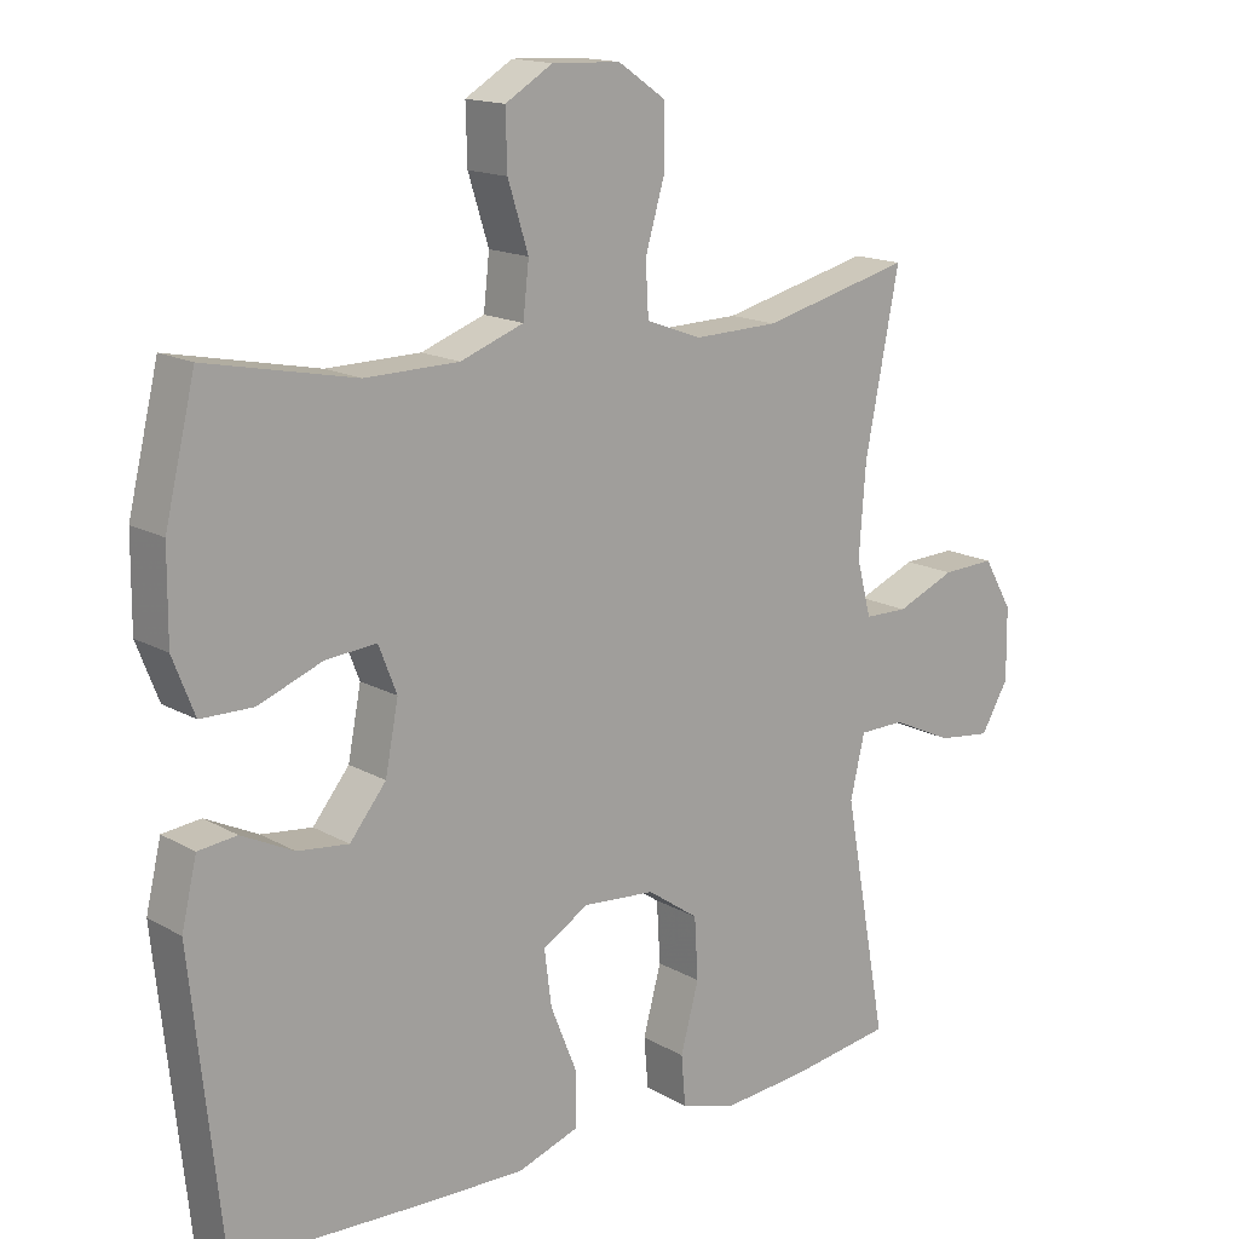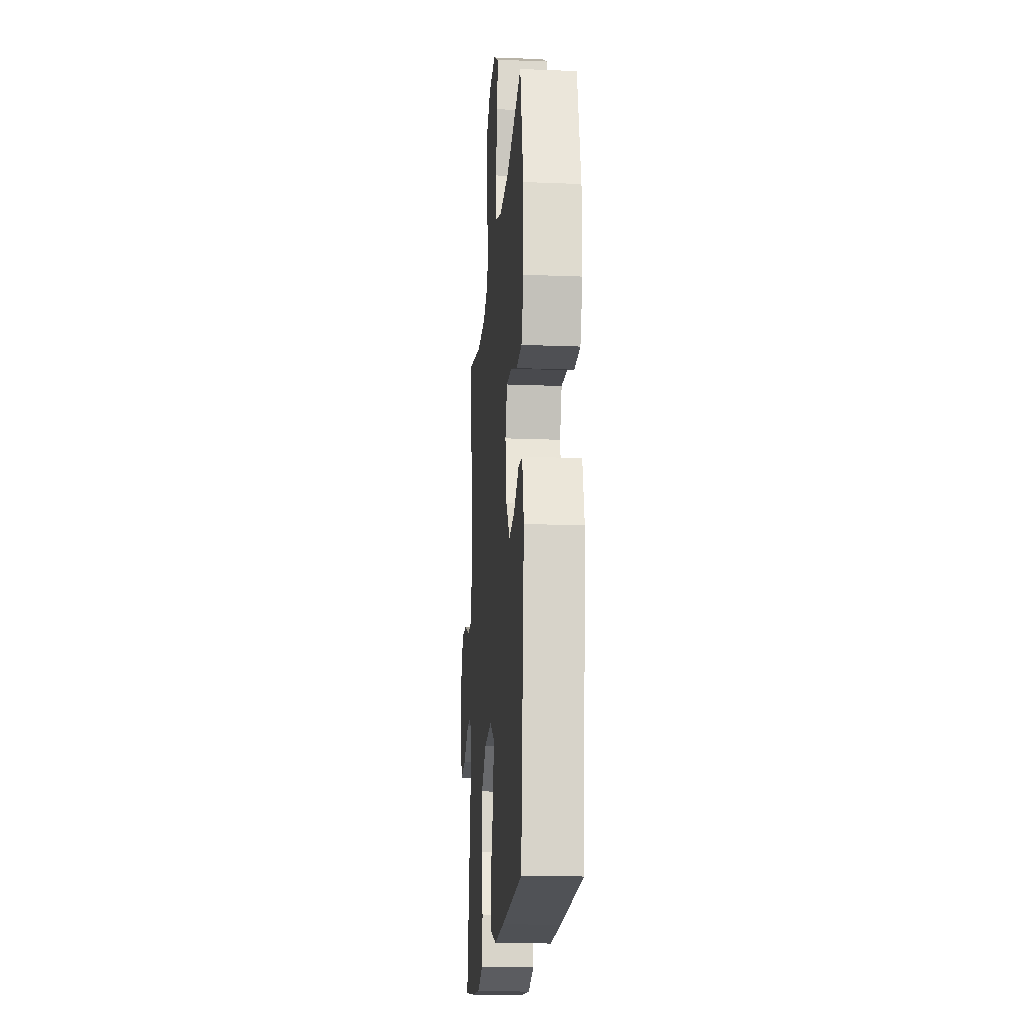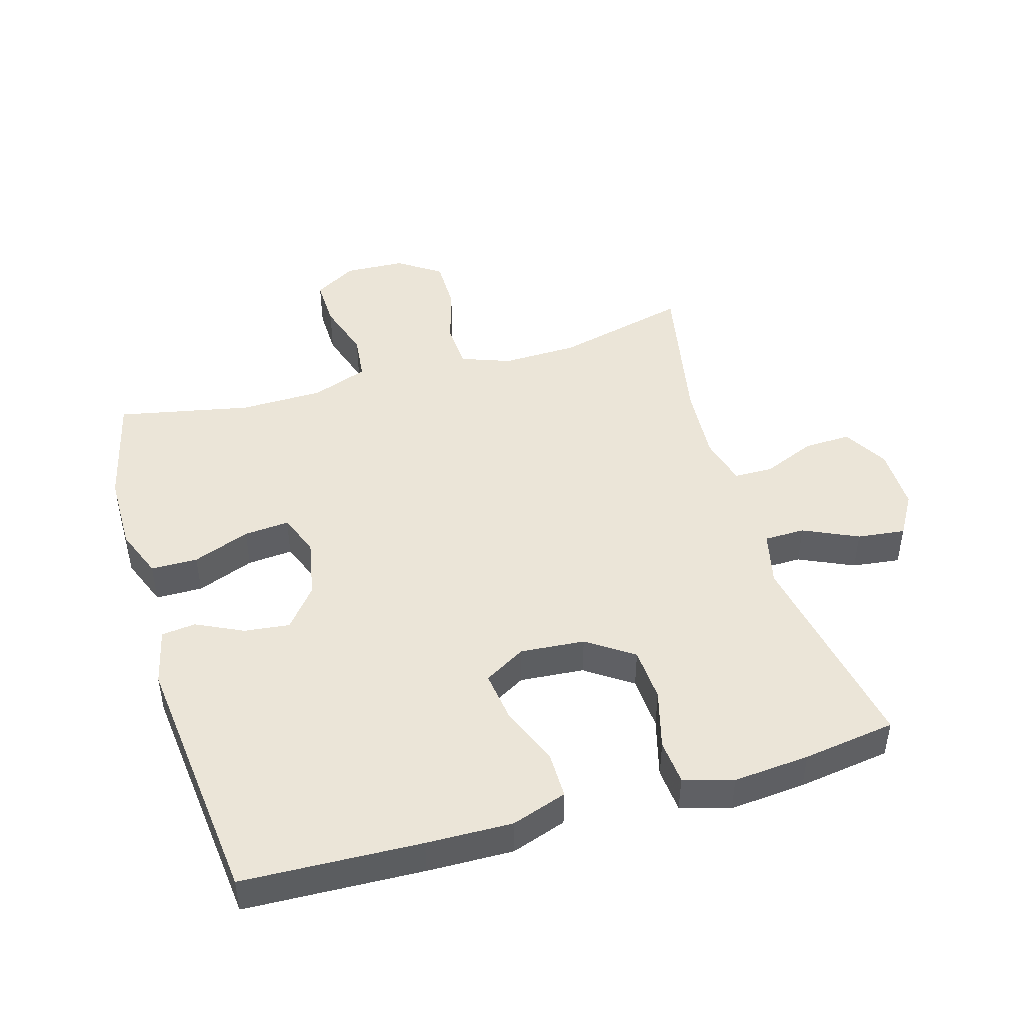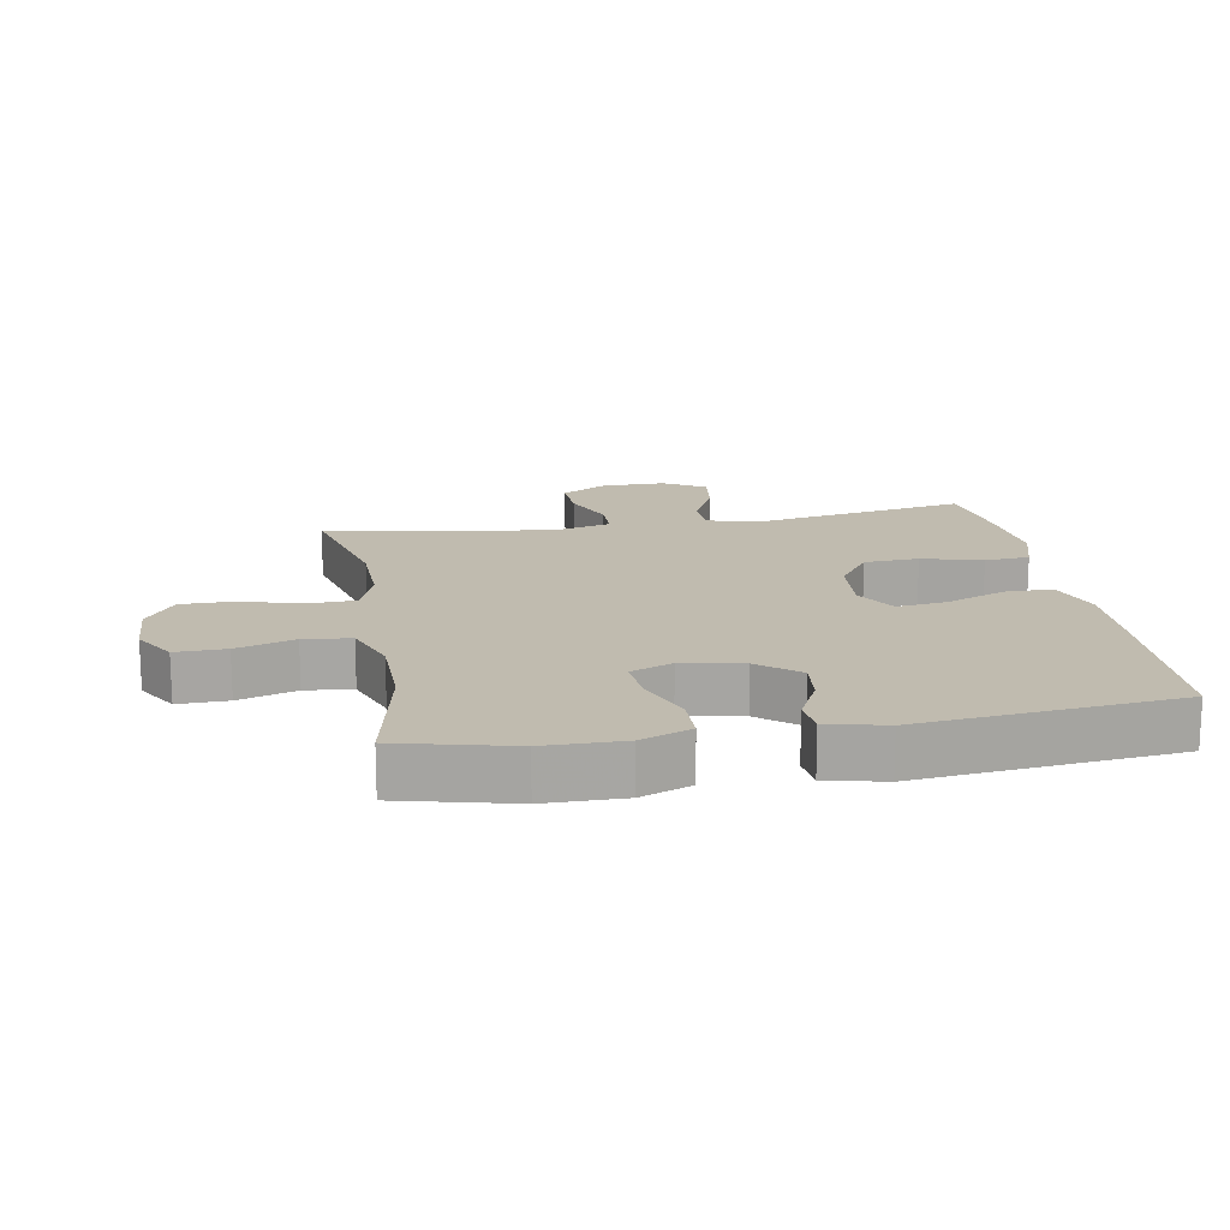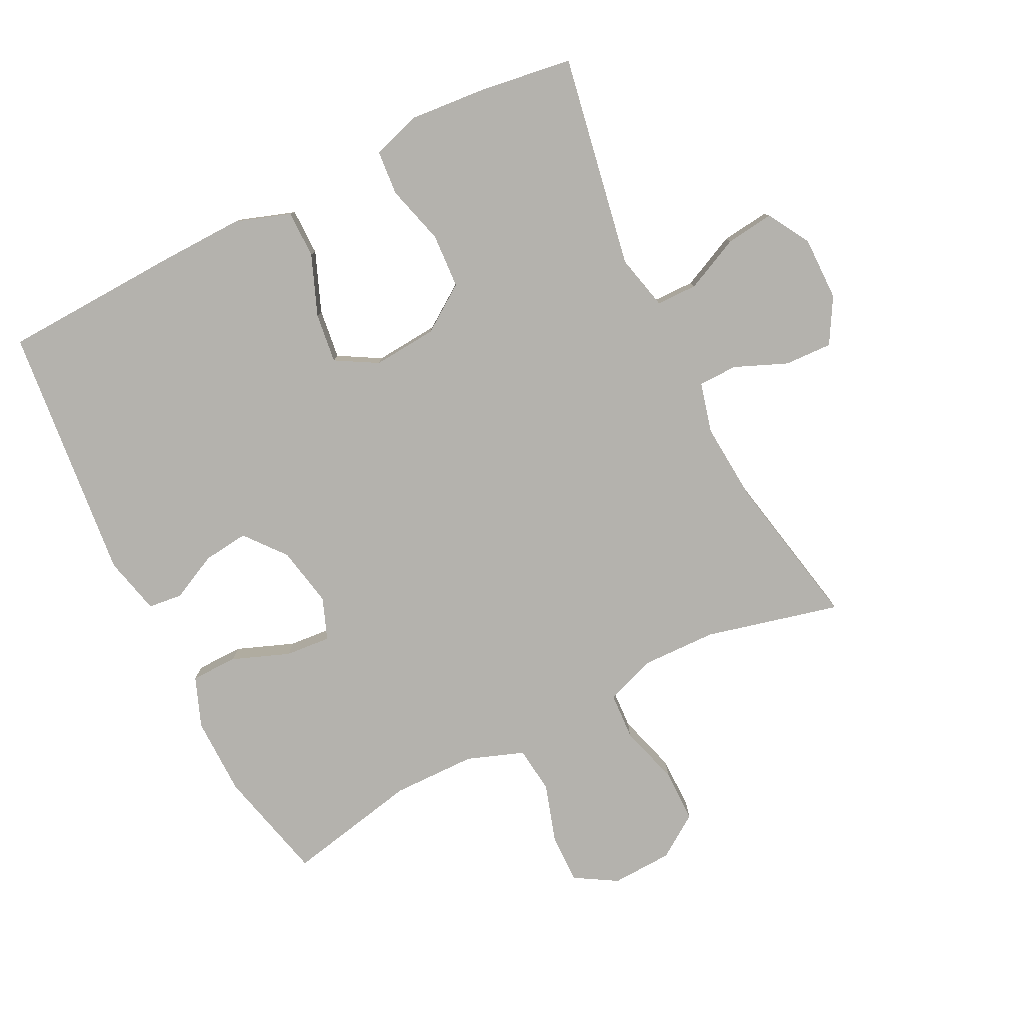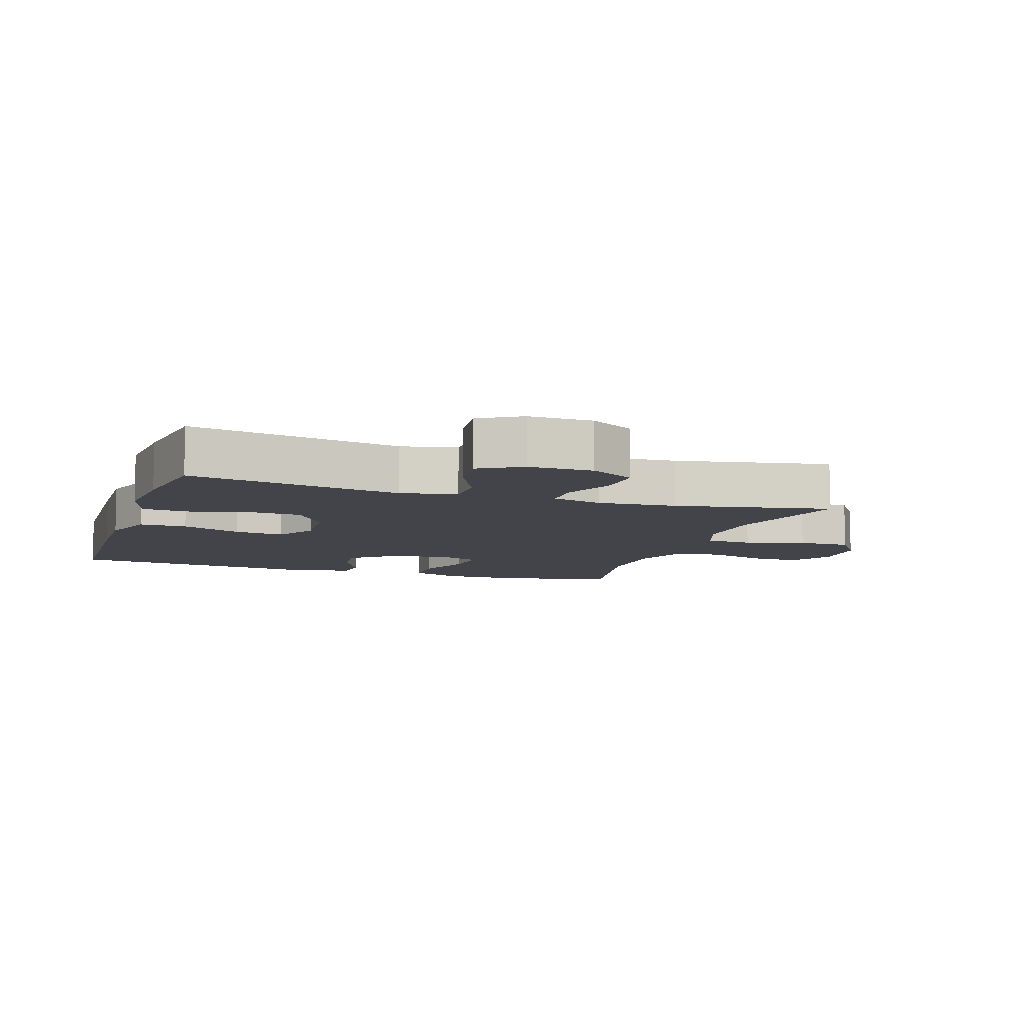
<metadata>
{"format":"obj","ext":"obj","renderer":"f3d","projection":"perspective","resolution":1024,"background":"white","views":[{"elev":15.6,"azim":139.7,"up":"+Z"},{"elev":-18.3,"azim":85.6,"up":"+Z"},{"elev":46.0,"azim":163.7,"up":"+Y"},{"elev":16.2,"azim":80.1,"up":"+Y"},{"elev":-79.5,"azim":-153.3,"up":"+Y"},{"elev":-8.4,"azim":-108.4,"up":"+Y"}]}
</metadata>
<code>
v 0.5 0.07 0.5
v 0.542 0.07 0.326
v 0.543 0.07 0.205
v 0.513 0.07 0.128
v 0.441 0.07 0.127
v 0.353 0.07 0.161
v 0.283 0.07 0.167
v 0.258 0.07 0.103
v 0.276 0.07 0.01
v 0.326 0.07 -0.052
v 0.396 0.07 -0.044
v 0.468 0.07 -0.009
v 0.521 0.07 -0.015
v 0.542 0.07 -0.104
v 0.5 0.07 -0.5
v 0.226 0.07 -0.511
v 0.094 0.07 -0.514
v 0.009 0.07 -0.485
v 0.009 0.07 -0.412
v 0.046 0.07 -0.32
v 0.056 0.07 -0.243
v -0.008 0.07 -0.206
v -0.107 0.07 -0.214
v -0.178 0.07 -0.263
v -0.183 0.07 -0.347
v -0.158 0.07 -0.439
v -0.164 0.07 -0.508
v -0.24 0.07 -0.531
v -0.357 0.07 -0.521
v -0.5 0.07 -0.5
v -0.44 0.07 -0.173
v -0.46 0.07 -0.088
v -0.523 0.07 -0.087
v -0.607 0.07 -0.126
v -0.681 0.07 -0.135
v -0.719 0.07 -0.07
v -0.718 0.07 0.029
v -0.678 0.07 0.098
v -0.605 0.07 0.095
v -0.524 0.07 0.061
v -0.464 0.07 0.062
v -0.444 0.07 0.139
v -0.453 0.07 0.261
v -0.5 0.07 0.5
v -0.294 0.07 0.449
v -0.177 0.07 0.446
v -0.101 0.07 0.474
v -0.097 0.07 0.546
v -0.124 0.07 0.638
v -0.124 0.07 0.72
v -0.058 0.07 0.765
v 0.036 0.07 0.769
v 0.101 0.07 0.73
v 0.099 0.07 0.653
v 0.071 0.07 0.564
v 0.079 0.07 0.492
v 0.166 0.07 0.46
v 0.295 0.07 0.458
v 0.5 0 0.5
v 0.542 0 0.326
v 0.543 0 0.205
v 0.513 0 0.128
v 0.441 0 0.127
v 0.353 0 0.161
v 0.283 0 0.167
v 0.258 0 0.103
v 0.276 0 0.01
v 0.326 0 -0.052
v 0.396 0 -0.044
v 0.468 0 -0.009
v 0.521 0 -0.015
v 0.542 0 -0.104
v 0.5 0 -0.5
v 0.226 0 -0.511
v 0.094 0 -0.514
v 0.009 0 -0.485
v 0.009 0 -0.412
v 0.046 0 -0.32
v 0.056 0 -0.243
v -0.008 0 -0.206
v -0.107 0 -0.214
v -0.178 0 -0.263
v -0.183 0 -0.347
v -0.158 0 -0.439
v -0.164 0 -0.508
v -0.24 0 -0.531
v -0.357 0 -0.521
v -0.5 0 -0.5
v -0.44 0 -0.173
v -0.46 0 -0.088
v -0.523 0 -0.087
v -0.607 0 -0.126
v -0.681 0 -0.135
v -0.719 0 -0.07
v -0.718 0 0.029
v -0.678 0 0.098
v -0.605 0 0.095
v -0.524 0 0.061
v -0.464 0 0.062
v -0.444 0 0.139
v -0.453 0 0.261
v -0.5 0 0.5
v -0.294 0 0.449
v -0.177 0 0.446
v -0.101 0 0.474
v -0.097 0 0.546
v -0.124 0 0.638
v -0.124 0 0.72
v -0.058 0 0.765
v 0.036 0 0.769
v 0.101 0 0.73
v 0.099 0 0.653
v 0.071 0 0.564
v 0.079 0 0.492
v 0.166 0 0.46
v 0.295 0 0.458
f 52 53 54 55
f 52 55 56
f 51 52 56
f 48 49 50 51
f 47 48 51 56
f 46 47 56 57
f 43 44 45
f 42 43 45 46
f 41 42 46 57
f 37 38 39 40
f 37 40 41
f 36 37 41
f 33 34 35 36
f 32 33 36 41
f 31 32 41 57
f 25 26 27 28
f 24 25 28 29
f 17 18 19 20
f 17 20 21
f 16 17 21
f 15 16 21
f 14 15 21
f 11 12 13 14
f 10 11 14 21
f 9 10 21 22
f 3 4 5 6
f 3 6 7
f 58 1 2 3
f 58 3 7
f 57 58 7 8
f 24 29 30 31
f 23 24 31 57
f 22 23 57
f 8 9 22 57
f 113 112 111 110
f 114 113 110
f 114 110 109
f 109 108 107 106
f 114 109 106 105
f 115 114 105 104
f 103 102 101
f 104 103 101 100
f 115 104 100 99
f 98 97 96 95
f 99 98 95
f 99 95 94
f 94 93 92 91
f 99 94 91 90
f 115 99 90 89
f 86 85 84 83
f 87 86 83 82
f 78 77 76 75
f 79 78 75
f 79 75 74
f 79 74 73
f 79 73 72
f 72 71 70 69
f 79 72 69 68
f 80 79 68 67
f 64 63 62 61
f 65 64 61
f 61 60 59 116
f 65 61 116
f 66 65 116 115
f 89 88 87 82
f 115 89 82 81
f 115 81 80
f 115 80 67 66
f 1 59 60 2
f 2 60 61 3
f 3 61 62 4
f 4 62 63 5
f 5 63 64 6
f 6 64 65 7
f 7 65 66 8
f 8 66 67 9
f 9 67 68 10
f 10 68 69 11
f 11 69 70 12
f 12 70 71 13
f 13 71 72 14
f 14 72 73 15
f 15 73 74 16
f 16 74 75 17
f 17 75 76 18
f 18 76 77 19
f 19 77 78 20
f 20 78 79 21
f 21 79 80 22
f 22 80 81 23
f 23 81 82 24
f 24 82 83 25
f 25 83 84 26
f 26 84 85 27
f 27 85 86 28
f 28 86 87 29
f 29 87 88 30
f 30 88 89 31
f 31 89 90 32
f 32 90 91 33
f 33 91 92 34
f 34 92 93 35
f 35 93 94 36
f 36 94 95 37
f 37 95 96 38
f 38 96 97 39
f 39 97 98 40
f 40 98 99 41
f 41 99 100 42
f 42 100 101 43
f 43 101 102 44
f 44 102 103 45
f 45 103 104 46
f 46 104 105 47
f 47 105 106 48
f 48 106 107 49
f 49 107 108 50
f 50 108 109 51
f 51 109 110 52
f 52 110 111 53
f 53 111 112 54
f 54 112 113 55
f 55 113 114 56
f 56 114 115 57
f 57 115 116 58
f 58 116 59 1

</code>
